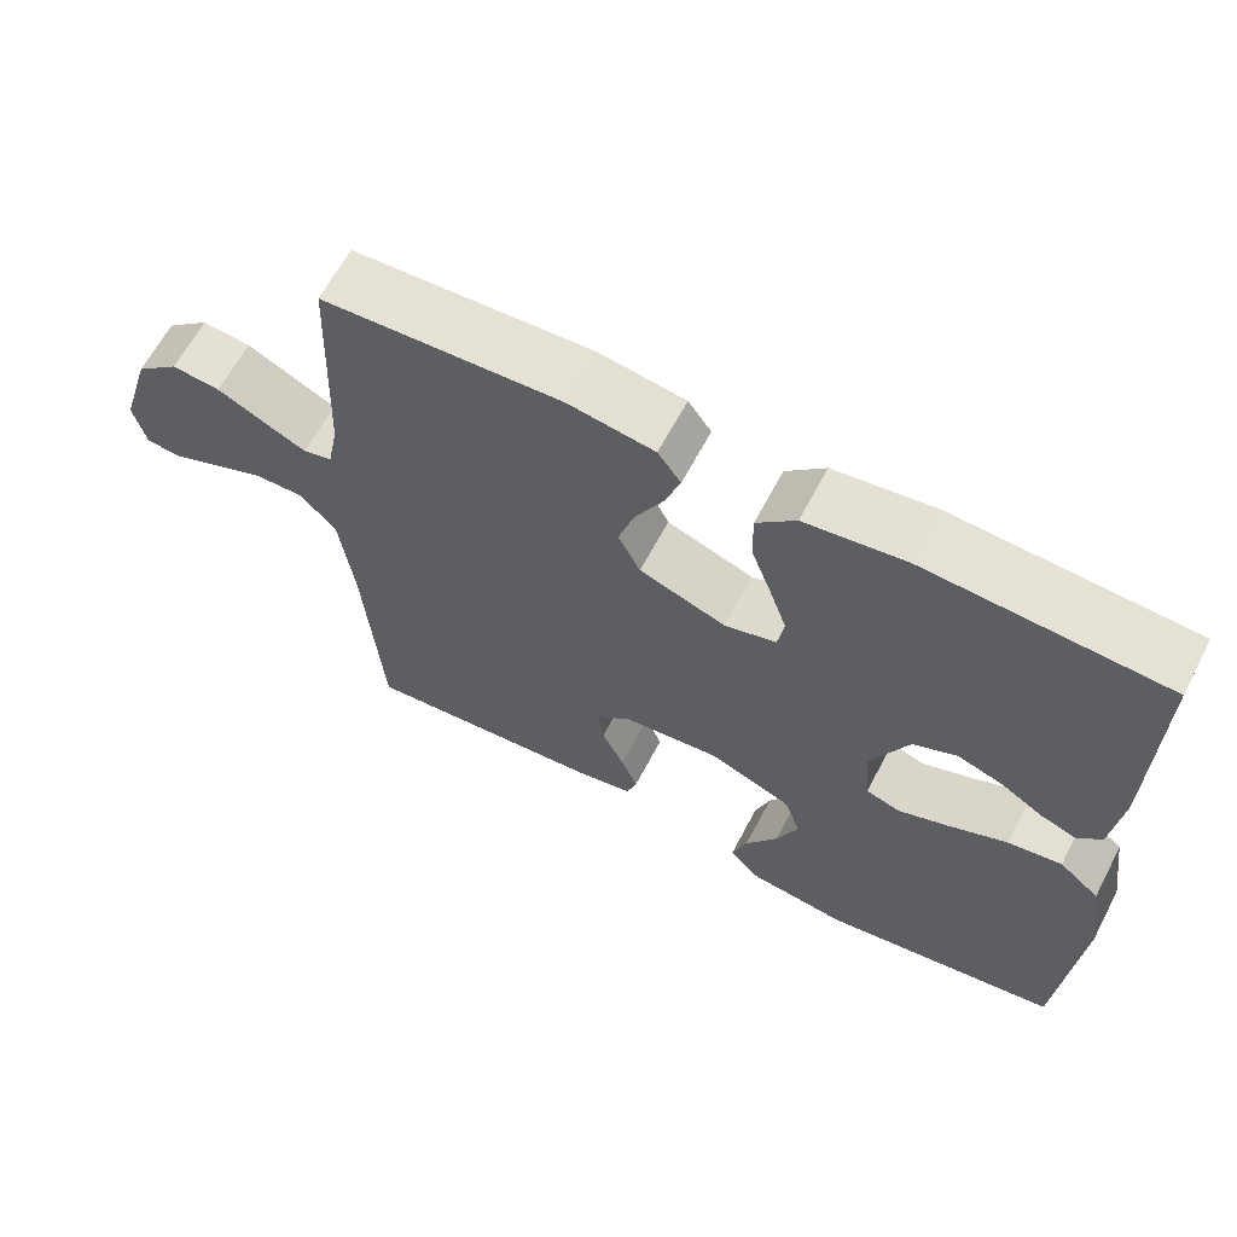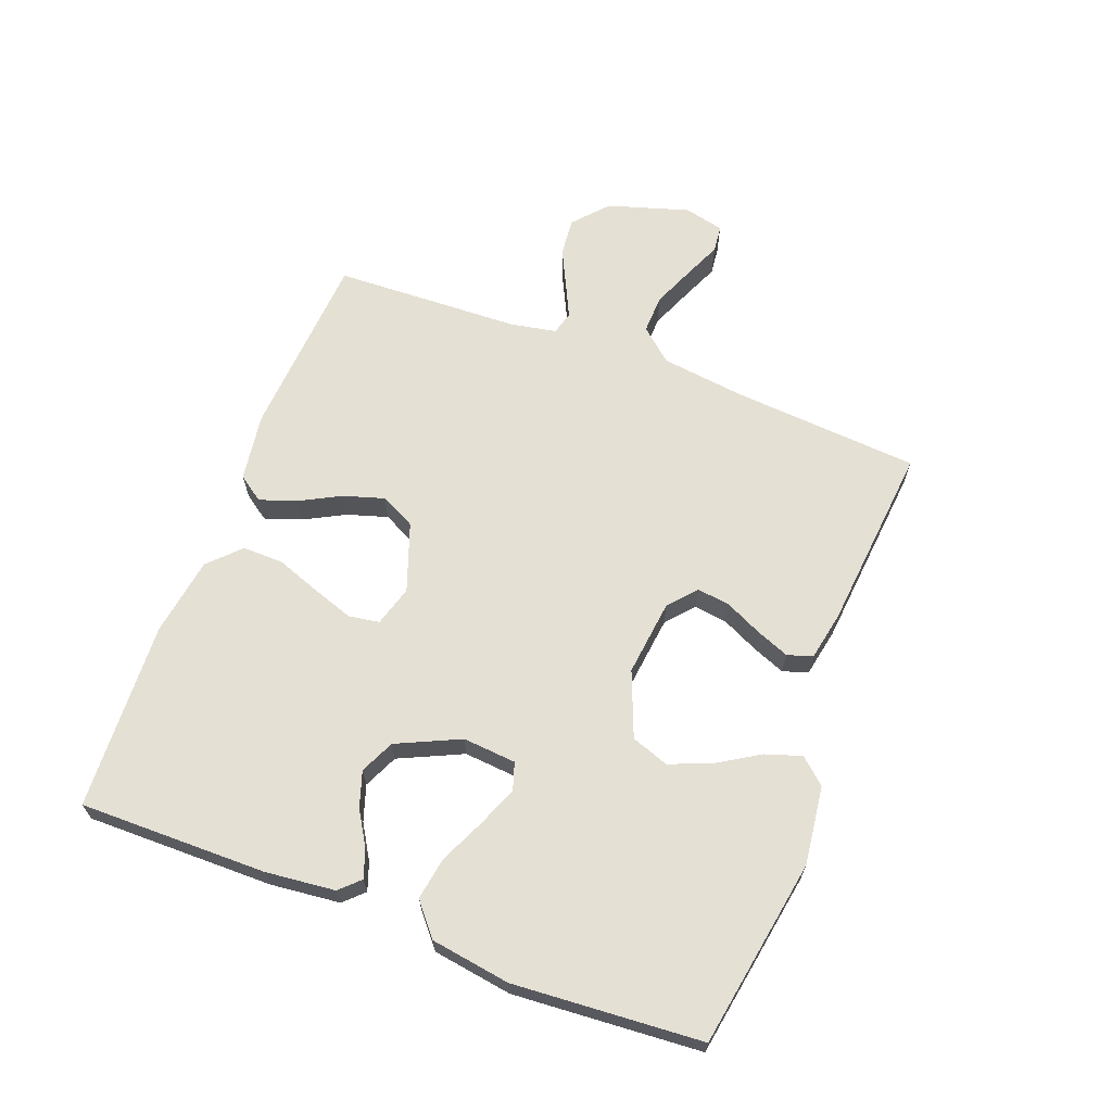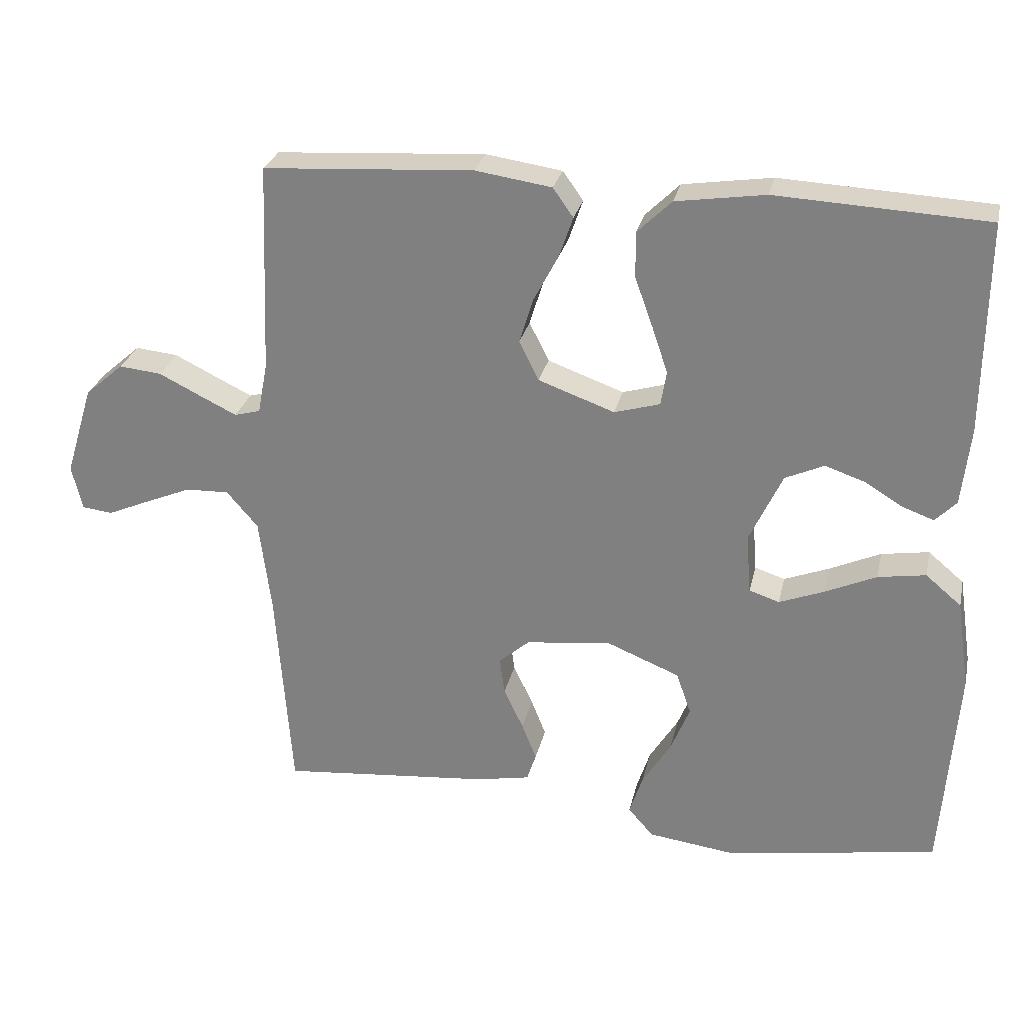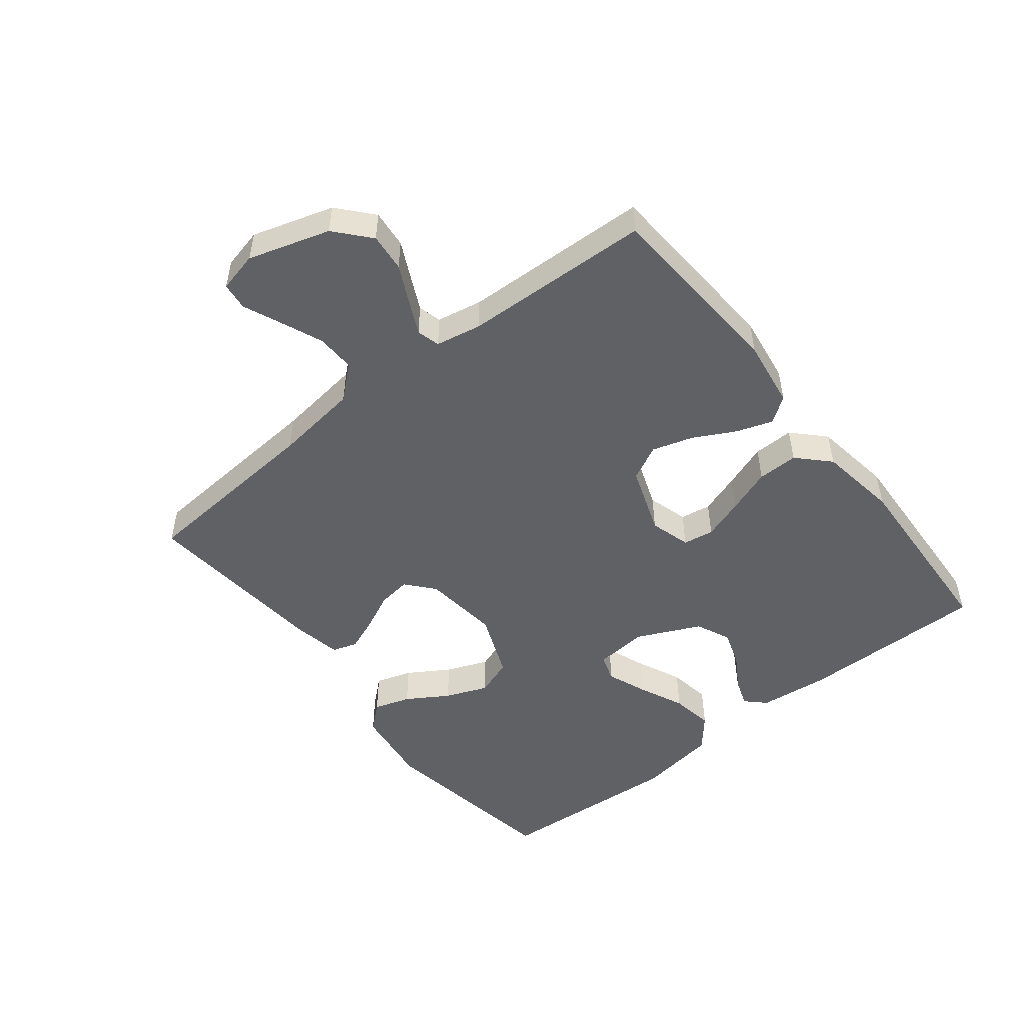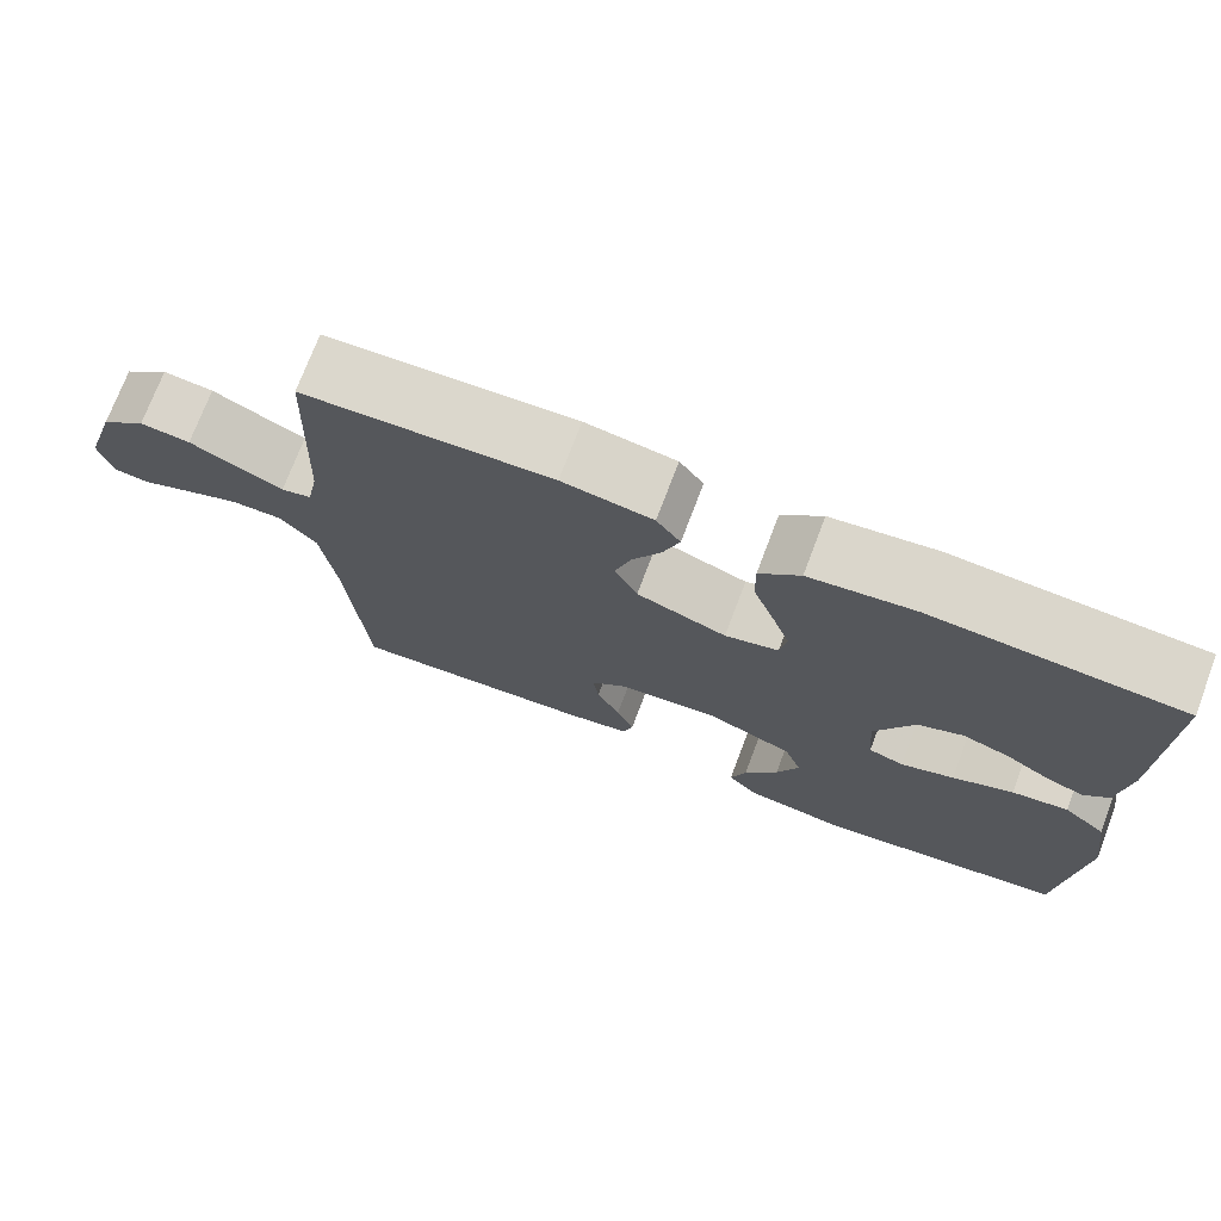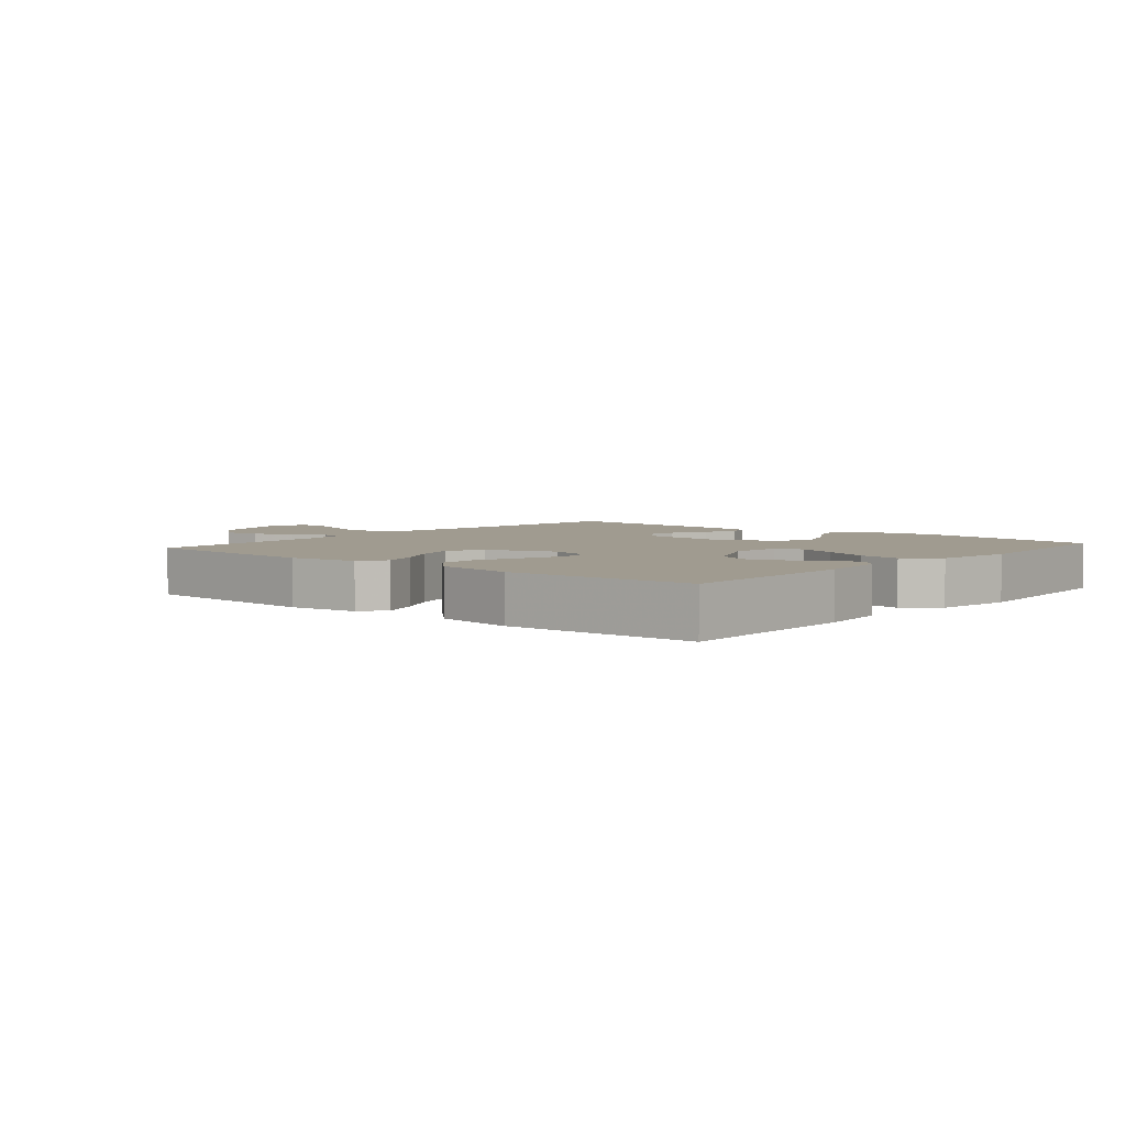
<metadata>
{"format":"obj","ext":"obj","renderer":"f3d","projection":"perspective","resolution":1024,"background":"white","views":[{"elev":64.0,"azim":27.8,"up":"+Z"},{"elev":65.6,"azim":110.9,"up":"+Y"},{"elev":27.5,"azim":12.5,"up":"+Z"},{"elev":-50.4,"azim":-51.6,"up":"+Y"},{"elev":73.5,"azim":20.8,"up":"+Z"},{"elev":4.2,"azim":40.5,"up":"+Y"}]}
</metadata>
<code>
v -0.5 0.07 0.5
v -0.2 0.07 0.519
v -0.091 0.07 0.503
v -0.062 0.07 0.462
v -0.082 0.07 0.404
v -0.117 0.07 0.338
v -0.137 0.07 0.273
v -0.109 0.07 0.217
v 0 0.07 0.178
v 0.065 0.07 0.197
v 0.073 0.07 0.246
v 0.051 0.07 0.311
v 0.025 0.07 0.383
v 0.024 0.07 0.448
v 0.073 0.07 0.496
v 0.2 0.07 0.515
v 0.5 0.07 0.5
v 0.497 0.07 0.2
v 0.485 0.07 0.089
v 0.455 0.07 0.058
v 0.41 0.07 0.074
v 0.356 0.07 0.107
v 0.299 0.07 0.126
v 0.244 0.07 0.101
v 0.197 0.07 0
v 0.204 0.07 -0.085
v 0.247 0.07 -0.099
v 0.311 0.07 -0.074
v 0.384 0.07 -0.041
v 0.452 0.07 -0.03
v 0.503 0.07 -0.073
v 0.522 0.07 -0.2
v 0.5 0.07 -0.5
v 0.2 0.07 -0.55
v 0.074 0.07 -0.534
v 0.038 0.07 -0.493
v 0.057 0.07 -0.435
v 0.098 0.07 -0.369
v 0.125 0.07 -0.302
v 0.104 0.07 -0.242
v 0 0.07 -0.2
v -0.122 0.07 -0.214
v -0.166 0.07 -0.252
v -0.159 0.07 -0.305
v -0.131 0.07 -0.364
v -0.11 0.07 -0.417
v -0.123 0.07 -0.457
v -0.2 0.07 -0.472
v -0.5 0.07 -0.5
v -0.522 0.07 -0.2
v -0.539 0.07 -0.065
v -0.584 0.07 -0.013
v -0.646 0.07 -0.015
v -0.713 0.07 -0.043
v -0.773 0.07 -0.069
v -0.817 0.07 -0.064
v -0.832 0.07 0
v -0.792 0.07 0.13
v -0.737 0.07 0.178
v -0.676 0.07 0.172
v -0.615 0.07 0.142
v -0.563 0.07 0.117
v -0.526 0.07 0.127
v -0.512 0.07 0.2
v -0.5 0 0.5
v -0.2 0 0.519
v -0.091 0 0.503
v -0.062 0 0.462
v -0.082 0 0.404
v -0.117 0 0.338
v -0.137 0 0.273
v -0.109 0 0.217
v 0 0 0.178
v 0.065 0 0.197
v 0.073 0 0.246
v 0.051 0 0.311
v 0.025 0 0.383
v 0.024 0 0.448
v 0.073 0 0.496
v 0.2 0 0.515
v 0.5 0 0.5
v 0.497 0 0.2
v 0.485 0 0.089
v 0.455 0 0.058
v 0.41 0 0.074
v 0.356 0 0.107
v 0.299 0 0.126
v 0.244 0 0.101
v 0.197 0 0
v 0.204 0 -0.085
v 0.247 0 -0.099
v 0.311 0 -0.074
v 0.384 0 -0.041
v 0.452 0 -0.03
v 0.503 0 -0.073
v 0.522 0 -0.2
v 0.5 0 -0.5
v 0.2 0 -0.55
v 0.074 0 -0.534
v 0.038 0 -0.493
v 0.057 0 -0.435
v 0.098 0 -0.369
v 0.125 0 -0.302
v 0.104 0 -0.242
v 0 0 -0.2
v -0.122 0 -0.214
v -0.166 0 -0.252
v -0.159 0 -0.305
v -0.131 0 -0.364
v -0.11 0 -0.417
v -0.123 0 -0.457
v -0.2 0 -0.472
v -0.5 0 -0.5
v -0.522 0 -0.2
v -0.539 0 -0.065
v -0.584 0 -0.013
v -0.646 0 -0.015
v -0.713 0 -0.043
v -0.773 0 -0.069
v -0.817 0 -0.064
v -0.832 0 0
v -0.792 0 0.13
v -0.737 0 0.178
v -0.676 0 0.172
v -0.615 0 0.142
v -0.563 0 0.117
v -0.526 0 0.127
v -0.512 0 0.2
f 58 59 60 61
f 58 61 62
f 57 58 62
f 54 55 56 57
f 53 54 57 62
f 52 53 62 63
f 47 48 49 50
f 47 50 51
f 44 45 46 47
f 44 47 51 52
f 35 36 37 38
f 35 38 39
f 34 35 39
f 33 34 39
f 32 33 39 40
f 28 29 30 31
f 27 28 31 32
f 26 27 32 40
f 19 20 21 22
f 19 22 23
f 18 19 23
f 17 18 23
f 16 17 23 24
f 12 13 14 15
f 11 12 15 16
f 10 11 16 24
f 3 4 5 6
f 3 6 7
f 64 1 2 3
f 63 64 3 7
f 43 44 52 63
f 42 43 63 7
f 25 26 40 41
f 9 10 24 25
f 8 9 25 41
f 7 8 41 42
f 125 124 123 122
f 126 125 122
f 126 122 121
f 121 120 119 118
f 126 121 118 117
f 127 126 117 116
f 114 113 112 111
f 115 114 111
f 111 110 109 108
f 116 115 111 108
f 102 101 100 99
f 103 102 99
f 103 99 98
f 103 98 97
f 104 103 97 96
f 95 94 93 92
f 96 95 92 91
f 104 96 91 90
f 86 85 84 83
f 87 86 83
f 87 83 82
f 87 82 81
f 88 87 81 80
f 79 78 77 76
f 80 79 76 75
f 88 80 75 74
f 70 69 68 67
f 71 70 67
f 67 66 65 128
f 71 67 128 127
f 127 116 108 107
f 71 127 107 106
f 105 104 90 89
f 89 88 74 73
f 105 89 73 72
f 106 105 72 71
f 1 65 66 2
f 2 66 67 3
f 3 67 68 4
f 4 68 69 5
f 5 69 70 6
f 6 70 71 7
f 7 71 72 8
f 8 72 73 9
f 9 73 74 10
f 10 74 75 11
f 11 75 76 12
f 12 76 77 13
f 13 77 78 14
f 14 78 79 15
f 15 79 80 16
f 16 80 81 17
f 17 81 82 18
f 18 82 83 19
f 19 83 84 20
f 20 84 85 21
f 21 85 86 22
f 22 86 87 23
f 23 87 88 24
f 24 88 89 25
f 25 89 90 26
f 26 90 91 27
f 27 91 92 28
f 28 92 93 29
f 29 93 94 30
f 30 94 95 31
f 31 95 96 32
f 32 96 97 33
f 33 97 98 34
f 34 98 99 35
f 35 99 100 36
f 36 100 101 37
f 37 101 102 38
f 38 102 103 39
f 39 103 104 40
f 40 104 105 41
f 41 105 106 42
f 42 106 107 43
f 43 107 108 44
f 44 108 109 45
f 45 109 110 46
f 46 110 111 47
f 47 111 112 48
f 48 112 113 49
f 49 113 114 50
f 50 114 115 51
f 51 115 116 52
f 52 116 117 53
f 53 117 118 54
f 54 118 119 55
f 55 119 120 56
f 56 120 121 57
f 57 121 122 58
f 58 122 123 59
f 59 123 124 60
f 60 124 125 61
f 61 125 126 62
f 62 126 127 63
f 63 127 128 64
f 64 128 65 1

</code>
